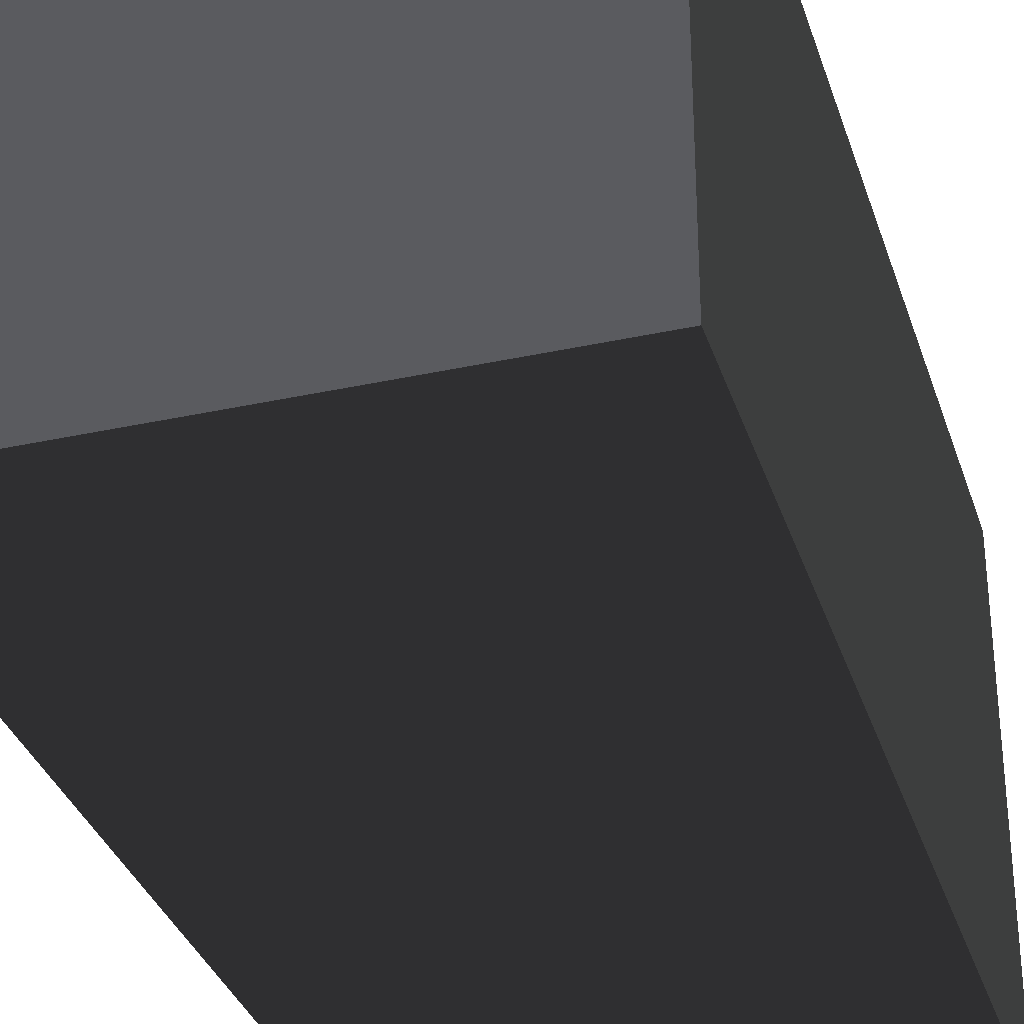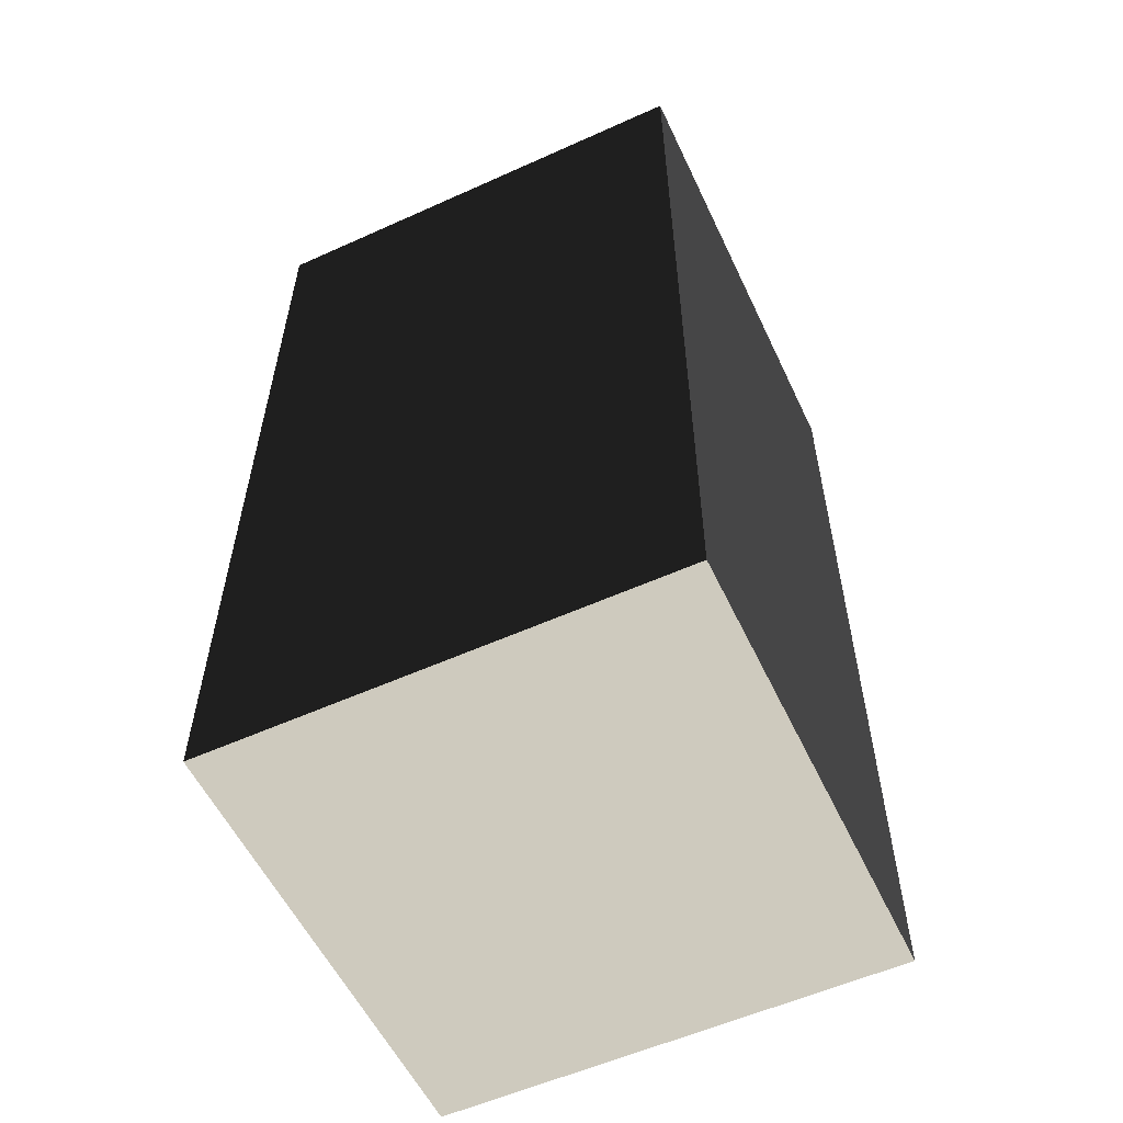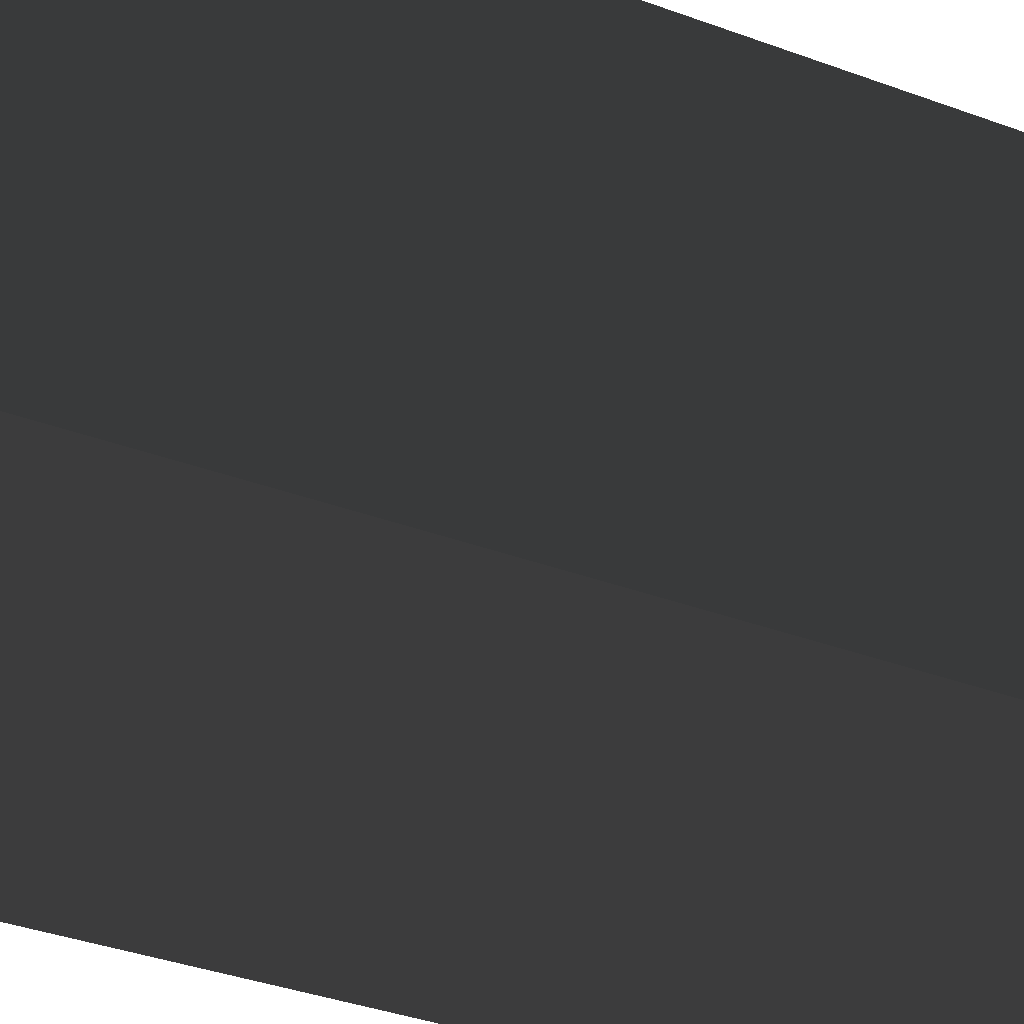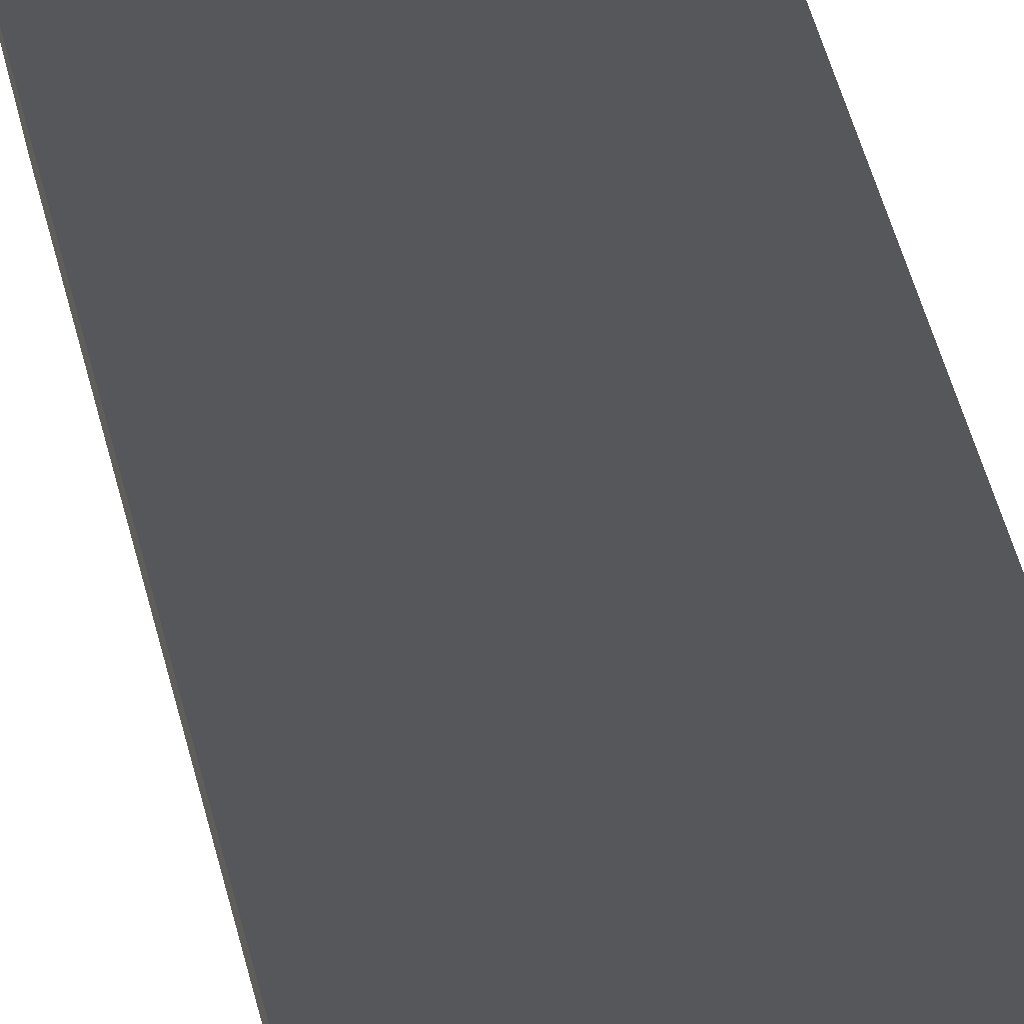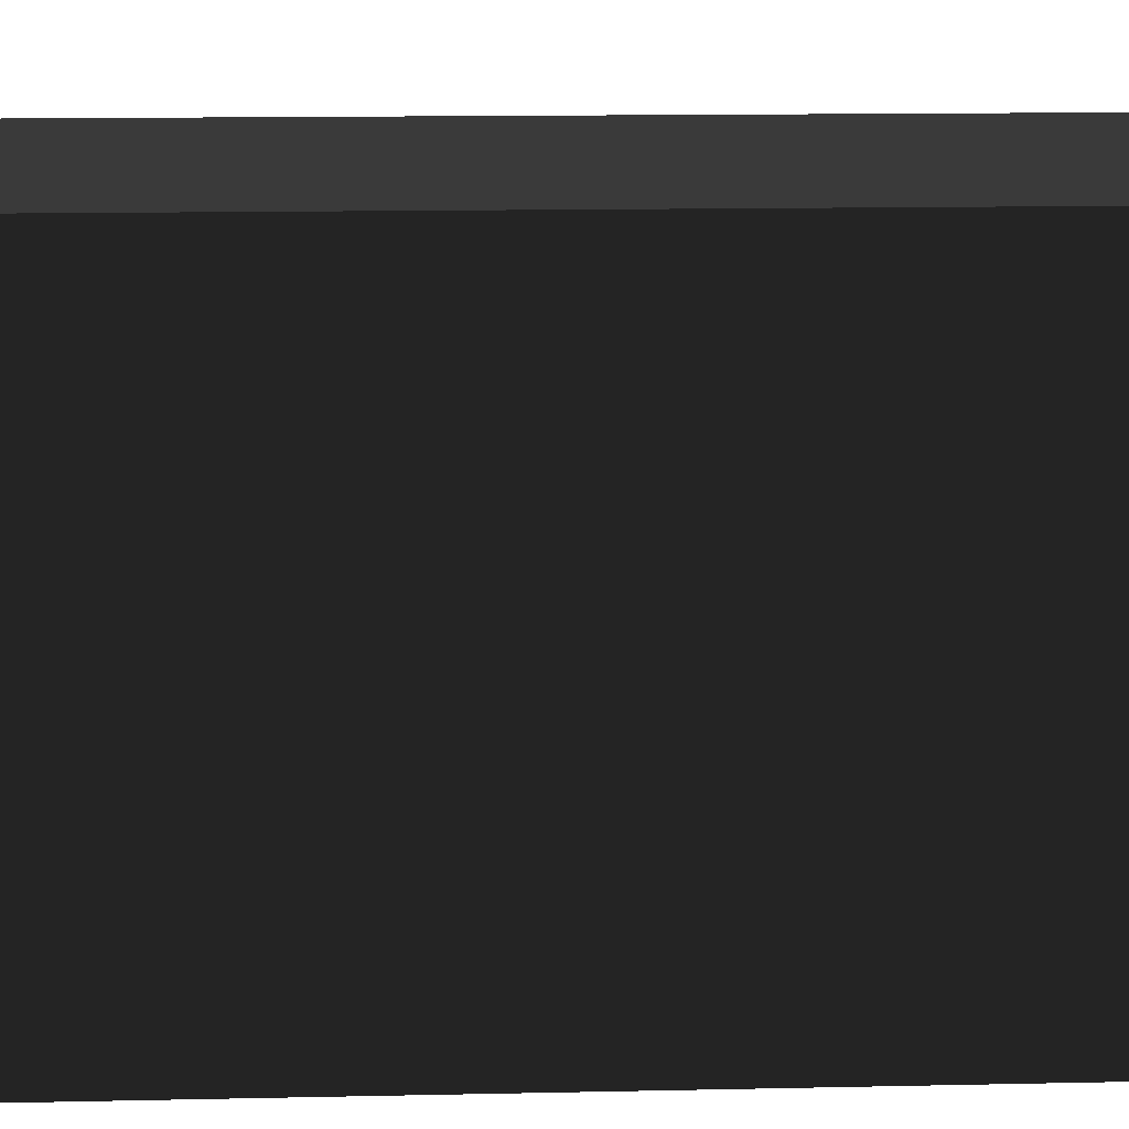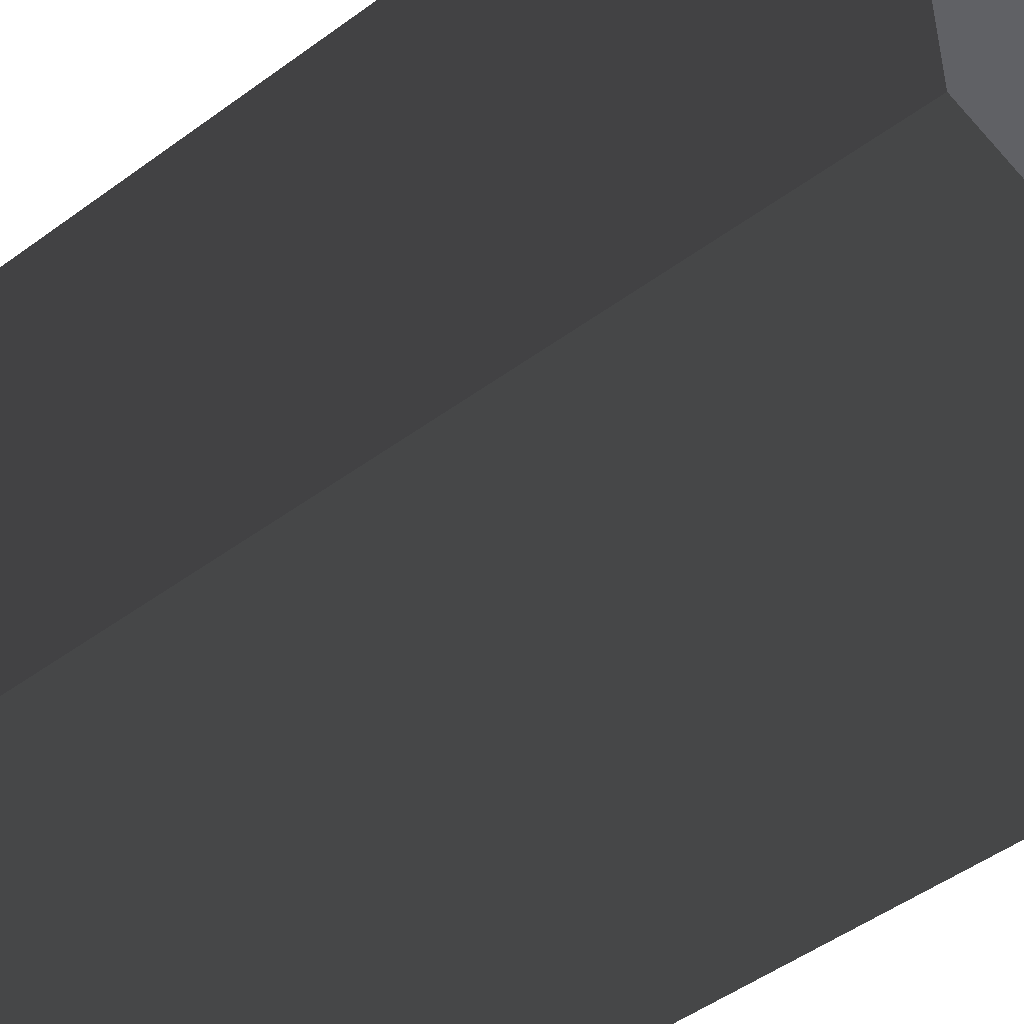
<metadata>
{"format":"obj","ext":"obj","renderer":"f3d","projection":"perspective","resolution":1024,"background":"white","views":[{"elev":-33.4,"azim":16.7,"up":"+Y"},{"elev":-56.5,"azim":-154.8,"up":"+Z"},{"elev":-38.4,"azim":65.2,"up":"+Y"},{"elev":66.1,"azim":-16.2,"up":"+Y"},{"elev":12.4,"azim":86.9,"up":"+Y"},{"elev":-49.1,"azim":-50.8,"up":"+Y"}]}
</metadata>
<code>
o Component_251__131212__temp_Component_251__131212_.144
v -0.05 0.05 0.1
v -0.05 -0.05 0.1
v -0.05 -0.05 -0.1
v -0.05 0.05 -0.1
v 0.05 0.05 -0.1
v 0.05 0.05 0.1
v 0.05 -0.05 -0.1
v 0.05 -0.05 0.1
f 4 3 2 1
f 1 6 5 4
f 5 6 8 7
f 5 7 3 4
f 8 2 3 7
f 8 6 1 2

</code>
